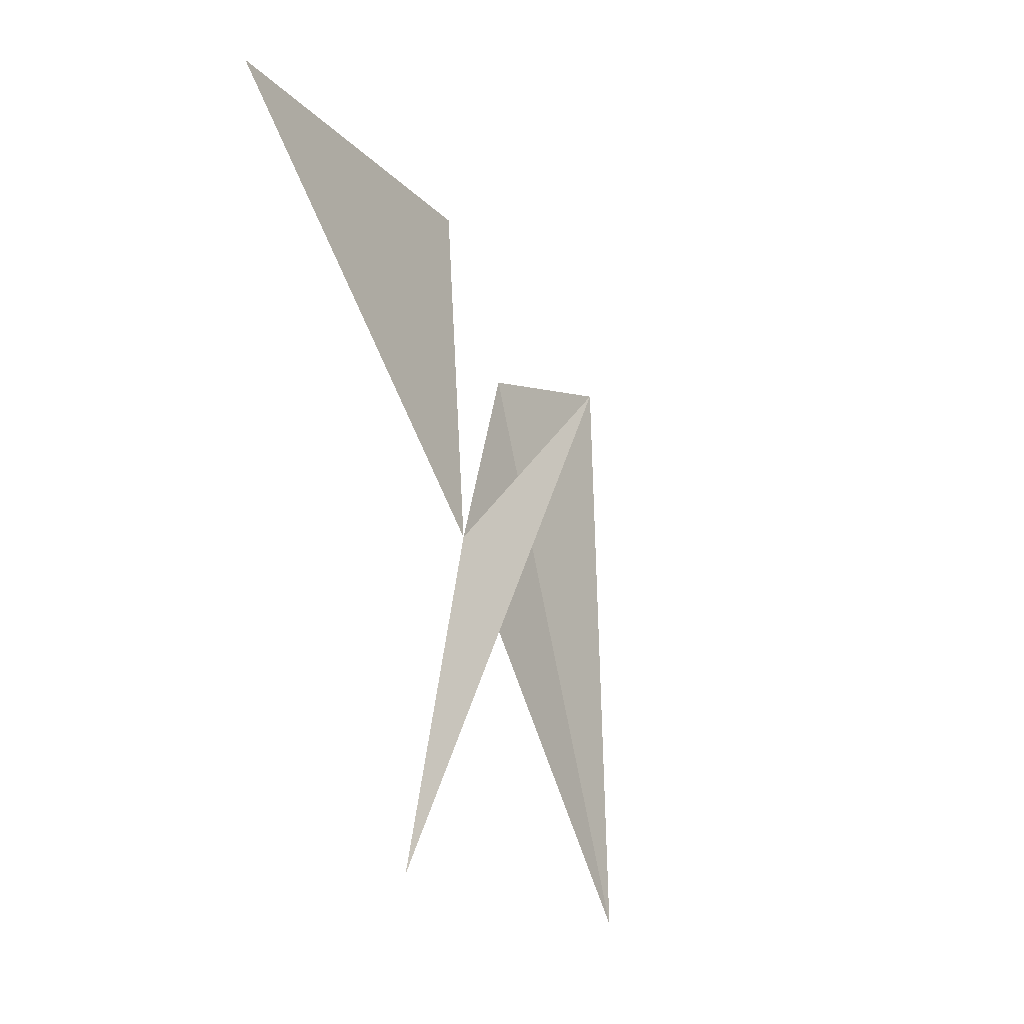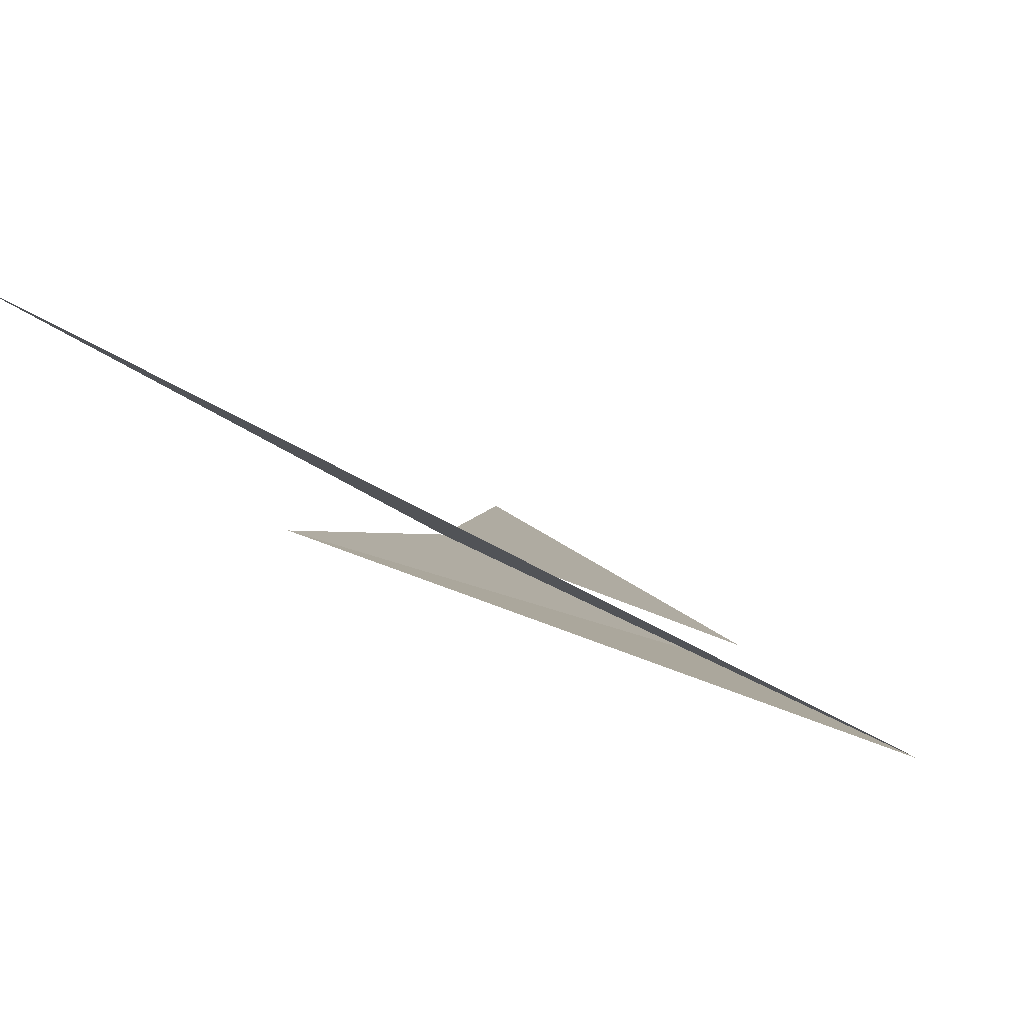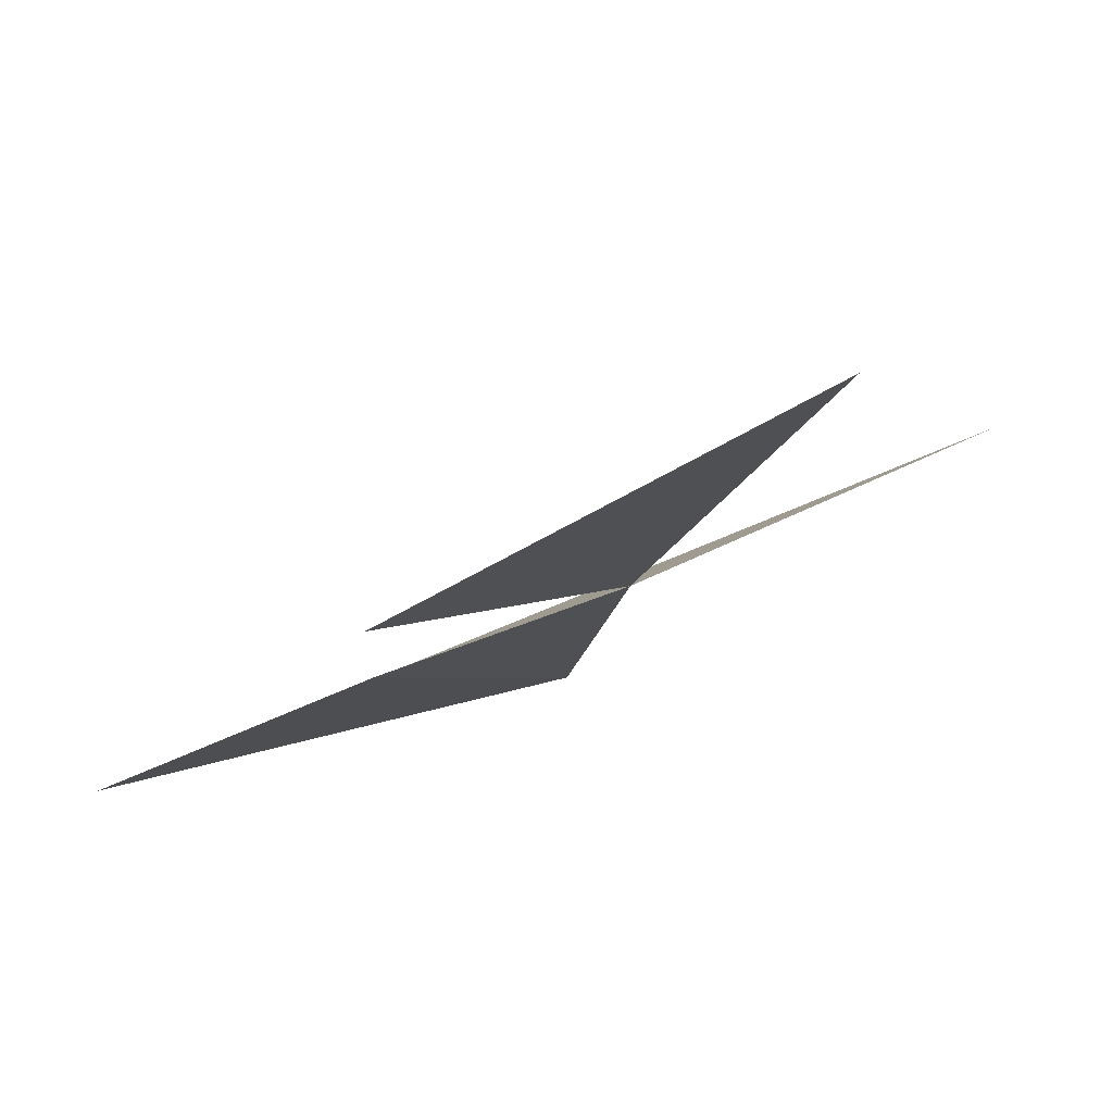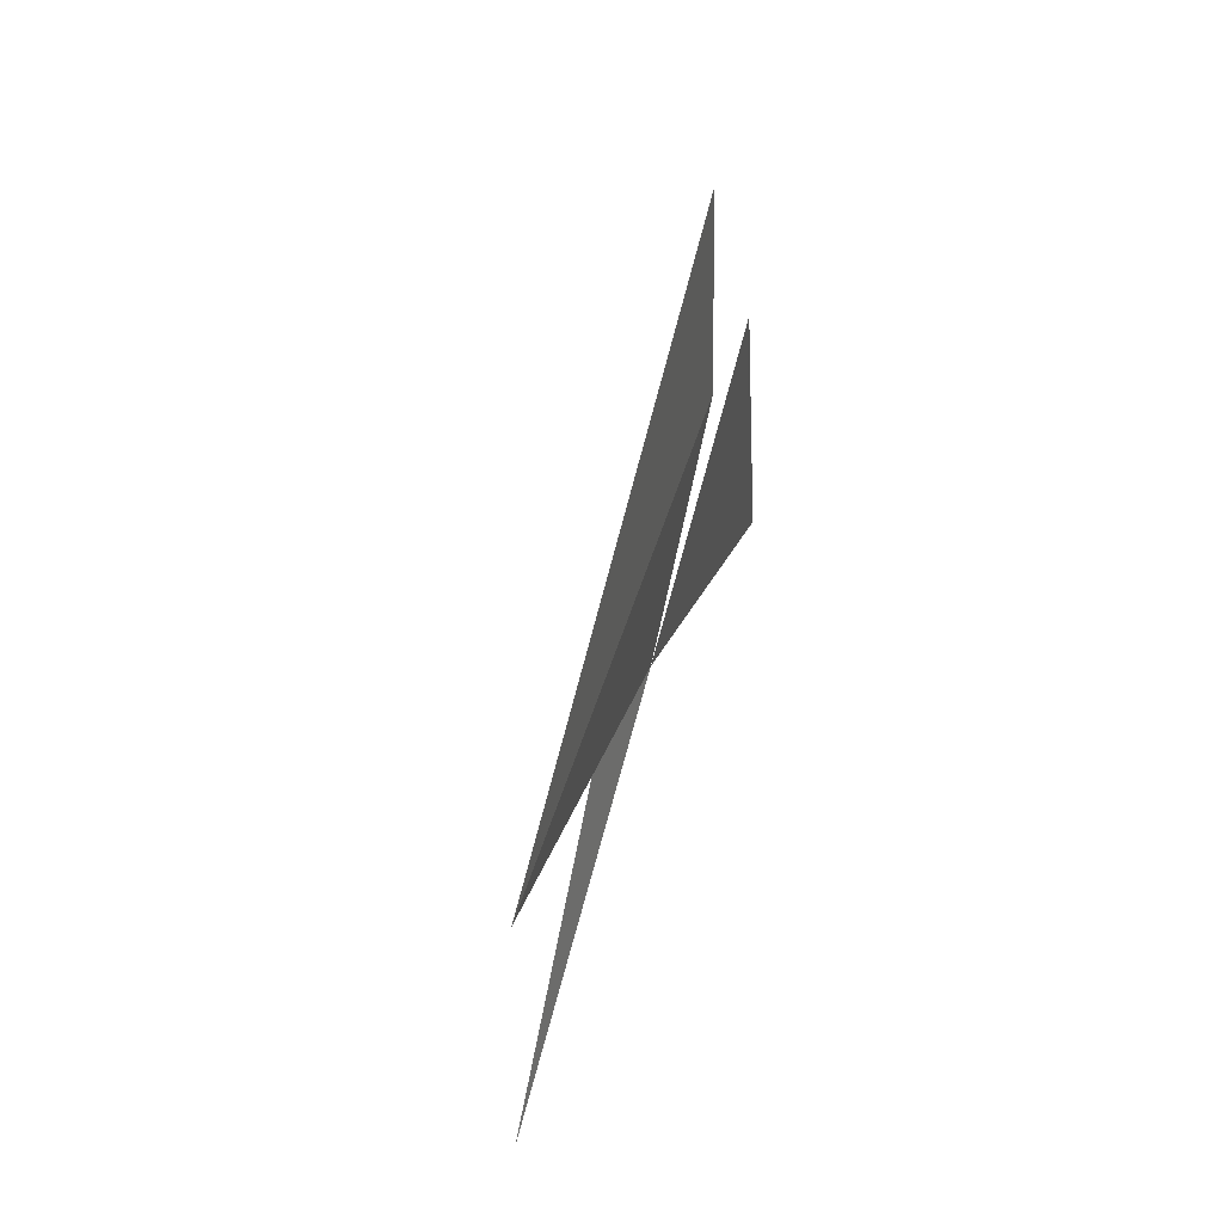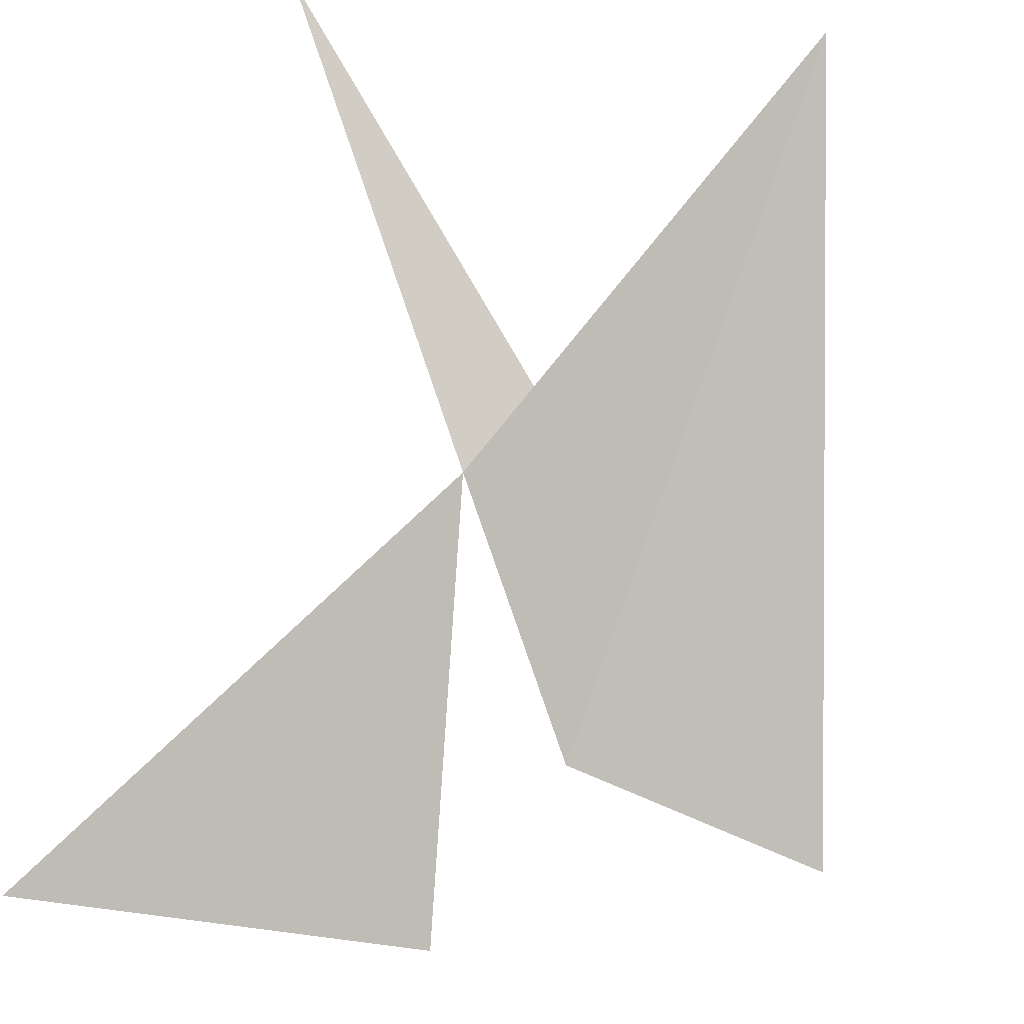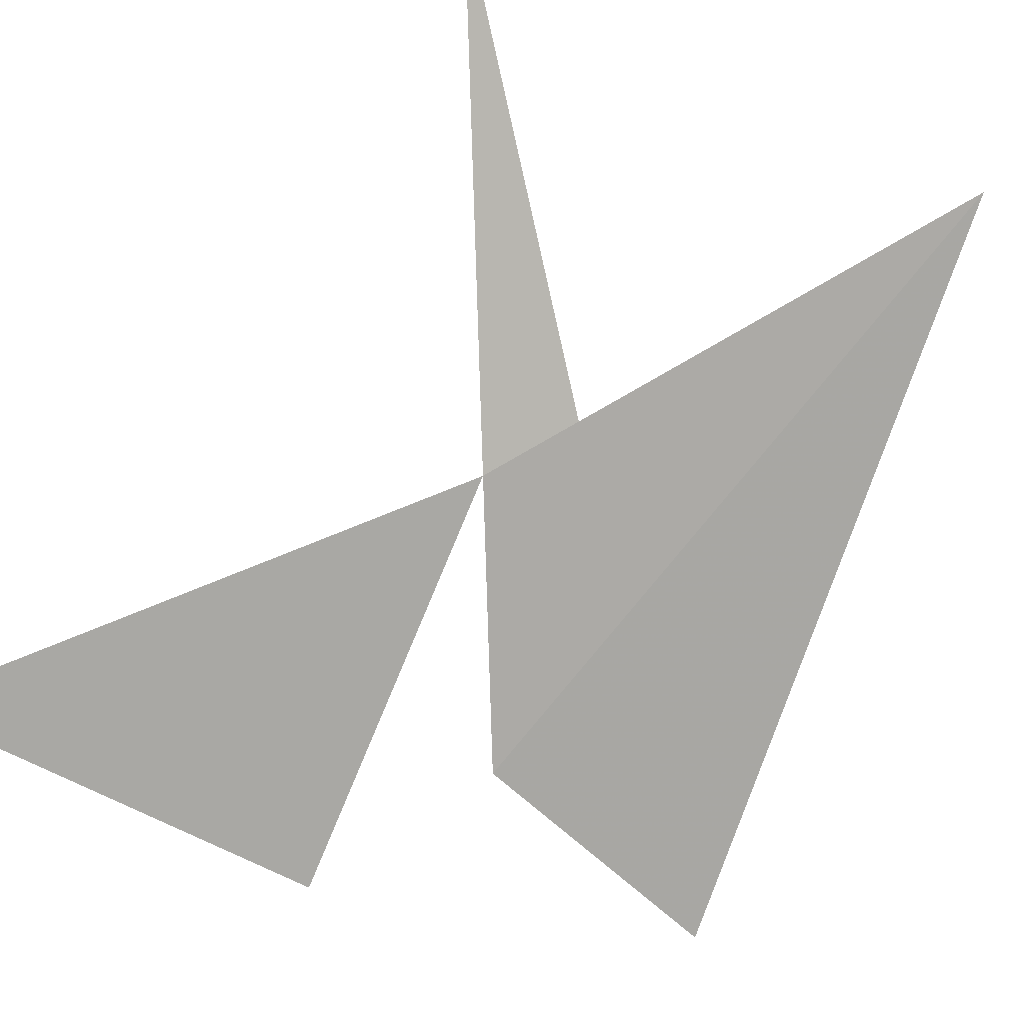
<metadata>
{"format":"obj","ext":"obj","renderer":"f3d","projection":"perspective","resolution":1024,"background":"white","views":[{"elev":1.1,"azim":-42.0,"up":"+Y"},{"elev":7.0,"azim":32.0,"up":"+Z"},{"elev":-18.9,"azim":-165.6,"up":"+Z"},{"elev":-48.7,"azim":109.1,"up":"+Y"},{"elev":-69.4,"azim":-19.3,"up":"+Z"},{"elev":-51.6,"azim":-39.0,"up":"+Z"}]}
</metadata>
<code>
v  -1.314 15.07 -1.646
v  -1.458 15.11 -1.592
v  -1.369 15.22 -1.667
v  -1.273 15.18 -1.695
v  -1.317 15.27 -1.705
v  -1.244 15.27 -1.729
v  -1.422 15.29 -1.669
v  -1.336 15.34 -1.714
v  -1.455 15.38 -1.681
f 8 9 3 8
f 1 3 5 6
f 2 3 6 3

</code>
